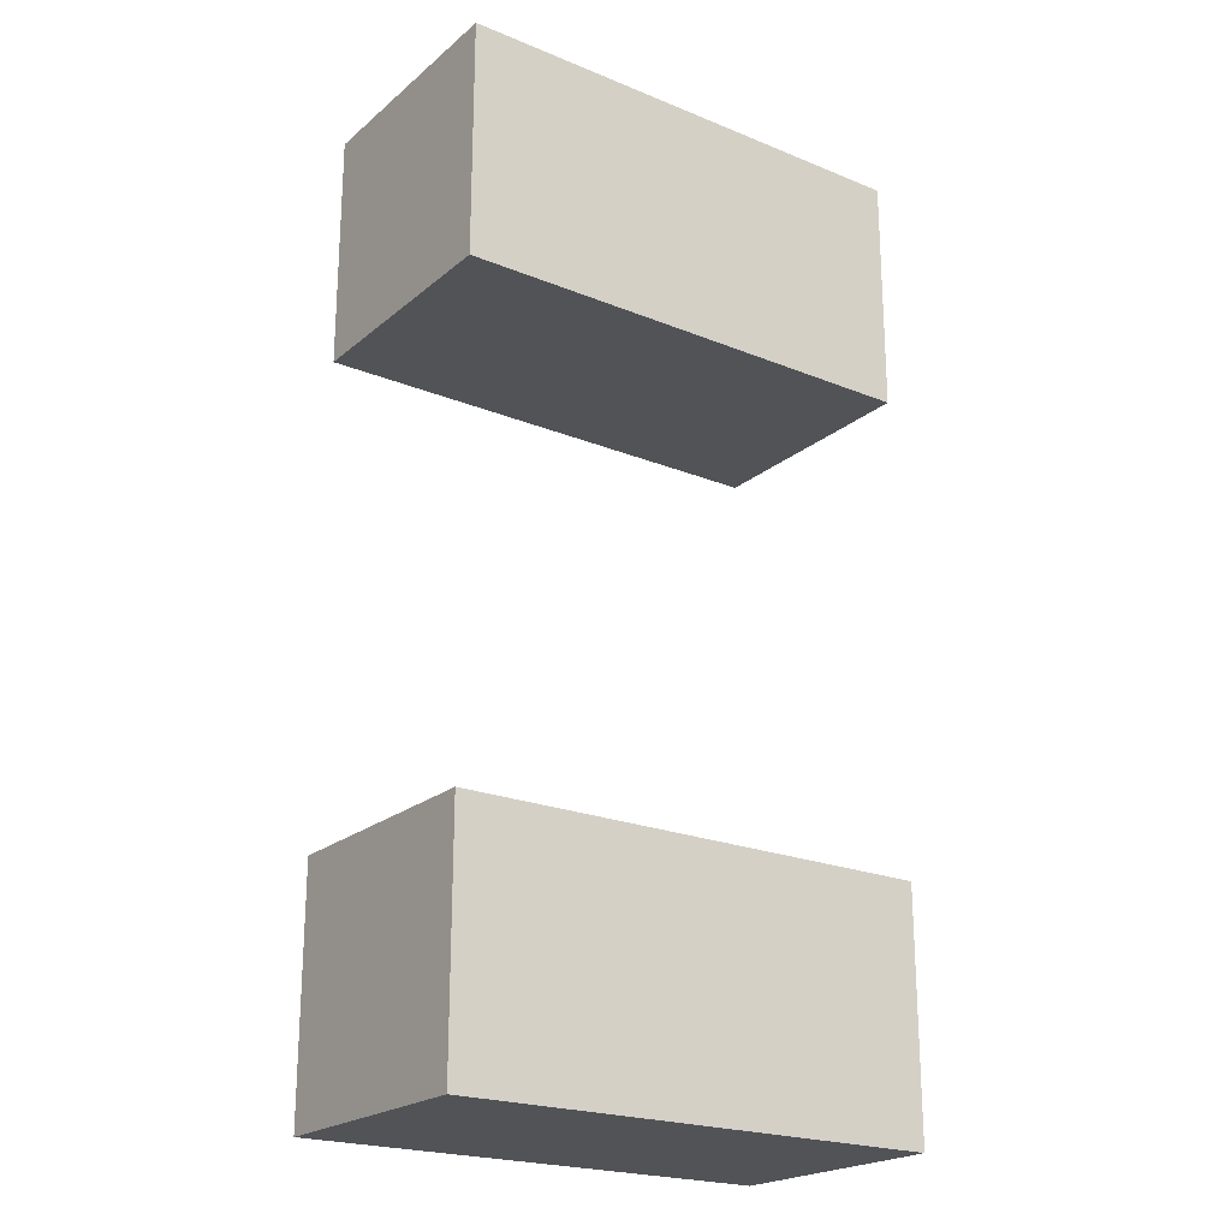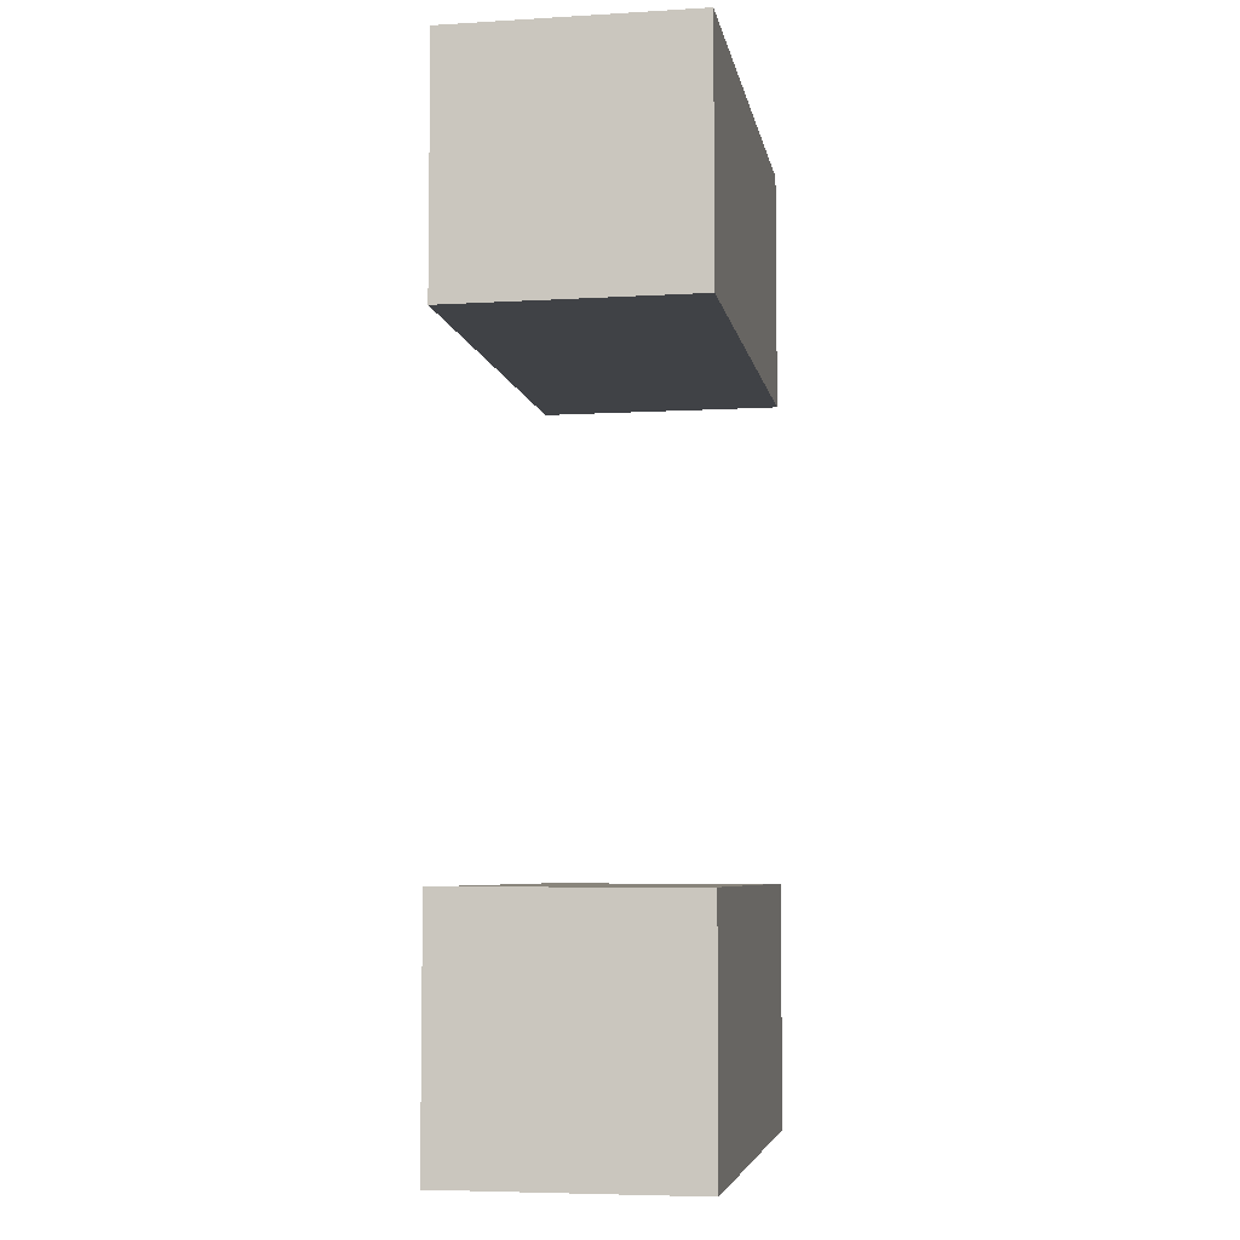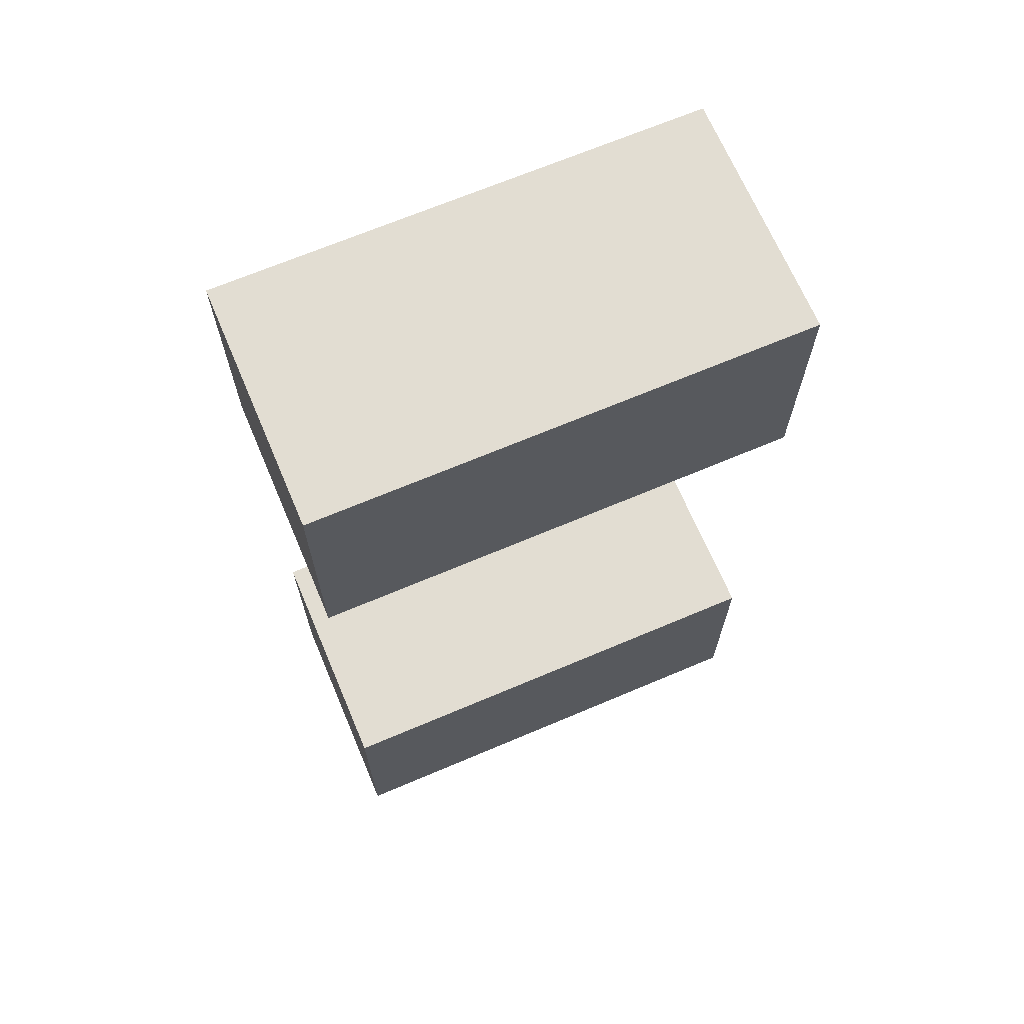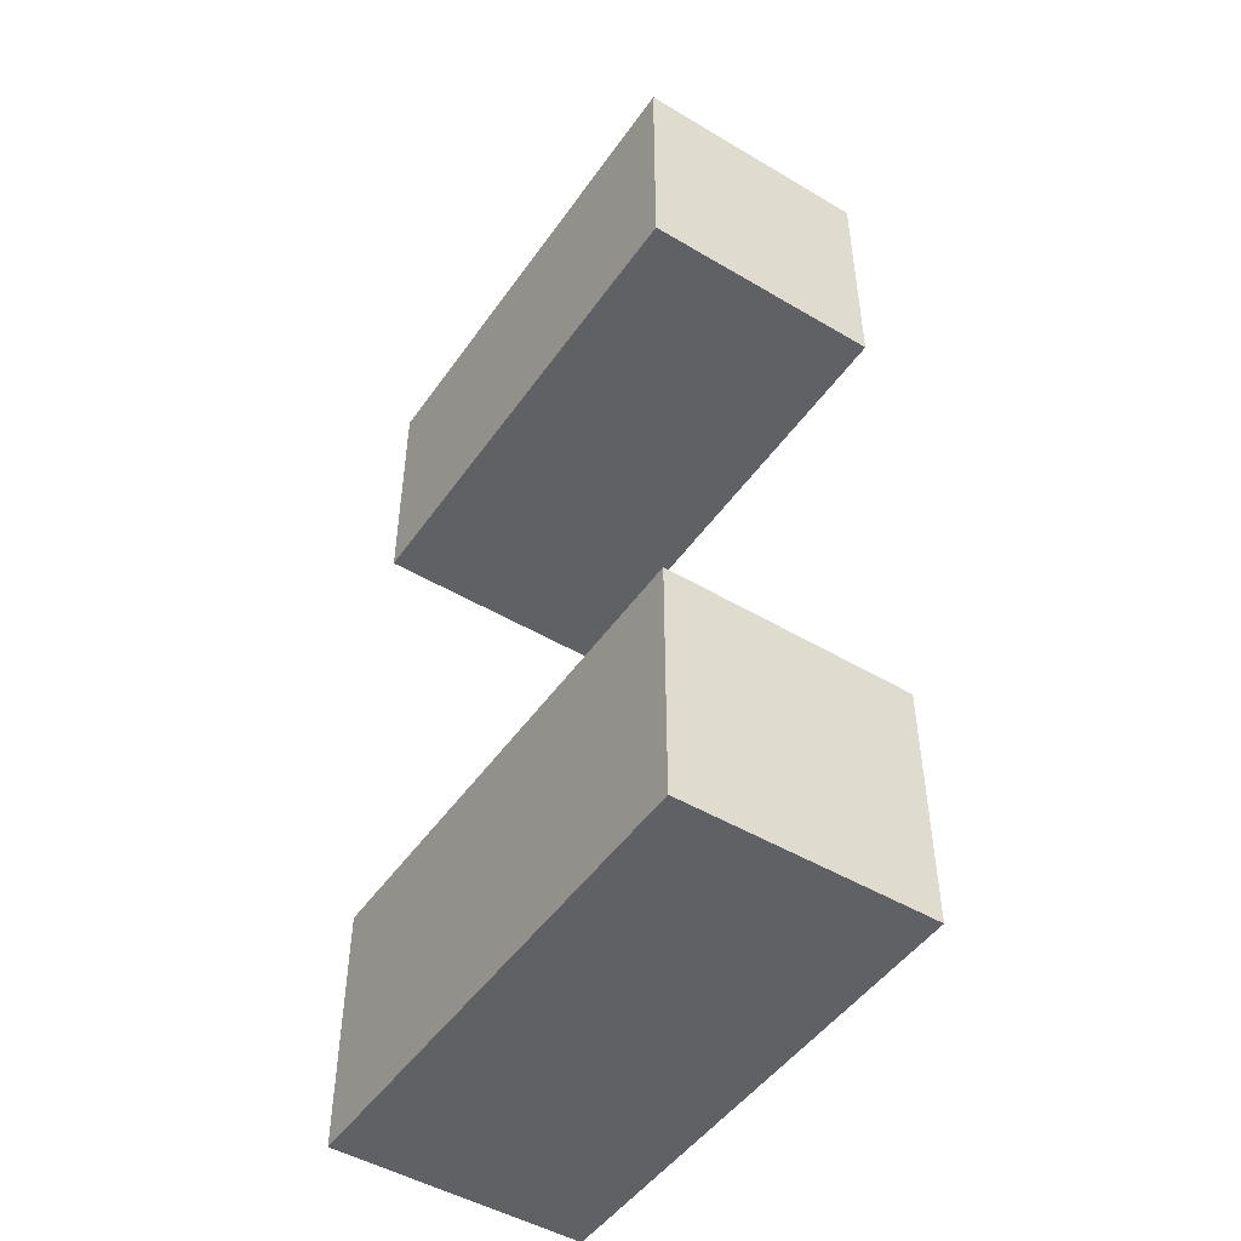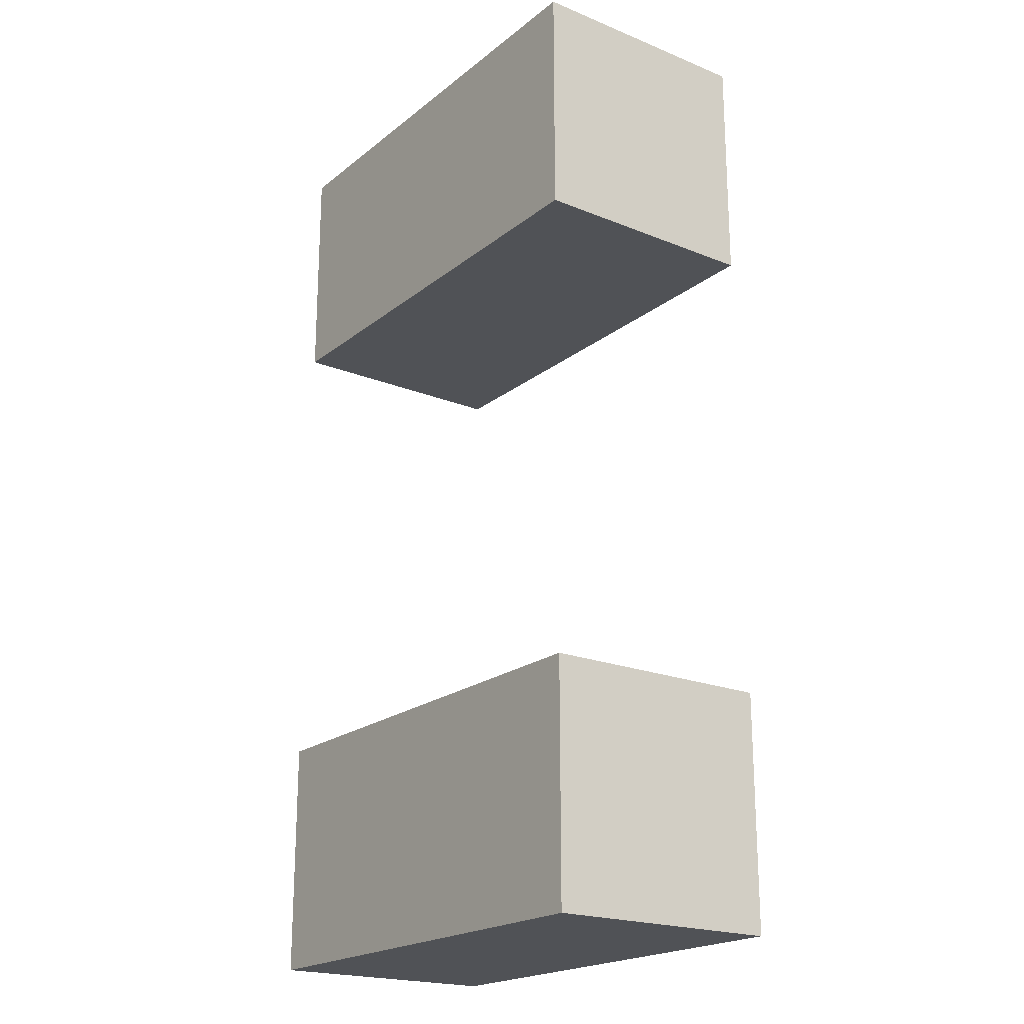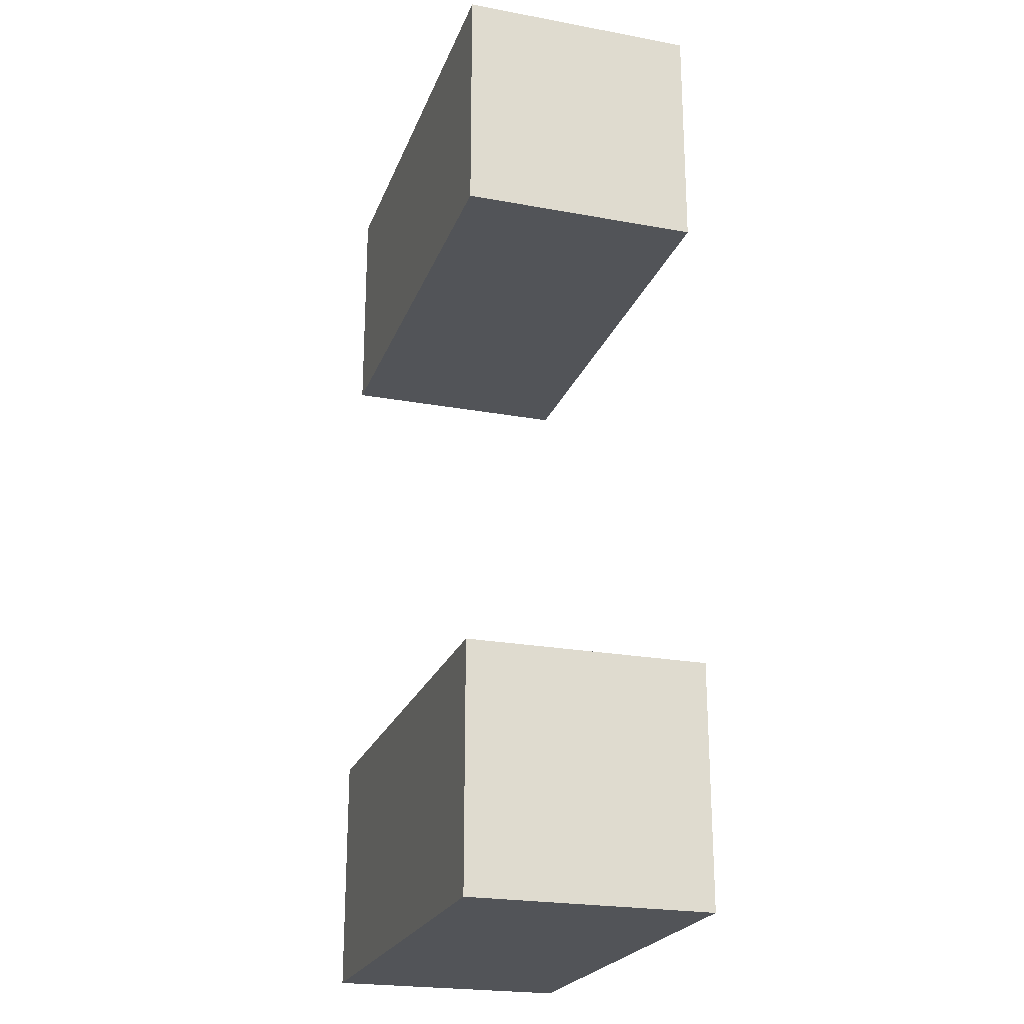
<metadata>
{"format":"obj","ext":"obj","renderer":"f3d","projection":"perspective","resolution":1024,"background":"white","views":[{"elev":-21.9,"azim":-35.5,"up":"+Z"},{"elev":-6.1,"azim":99.9,"up":"+Z"},{"elev":68.2,"azim":-23.0,"up":"+Z"},{"elev":-48.5,"azim":-123.5,"up":"+Z"},{"elev":-20.7,"azim":54.0,"up":"+Z"},{"elev":-23.0,"azim":72.6,"up":"+Z"}]}
</metadata>
<code>
o
v -1.1 3 0.2
v -1.1 3 0.1
v -1.1 3 -0.1
v -1.1 3 -0.2
v -1.1 3.1 0.2
v -1.1 3.1 0.1
v -1.1 3.1 -0.1
v -1.1 3.1 -0.2
v -0.9 3 0.2
v -0.9 3 0.1
v -0.9 3 -0.1
v -0.9 3 -0.2
v -0.9 3.1 0.2
v -0.9 3.1 0.1
v -0.9 3.1 -0.1
v -0.9 3.1 -0.2
v -1.1 3 0.2
v -1.1 3.1 0.2
v -0.9 3 0.2
v -0.9 3.1 0.2
v -1.1 3 -0.1
v -1.1 3.1 -0.1
v -0.9 3 -0.1
v -0.9 3.1 -0.1
v -1.1 3 0.1
v -1.1 3.1 0.1
v -0.9 3 0.1
v -0.9 3.1 0.1
v -1.1 3 -0.2
v -1.1 3.1 -0.2
v -0.9 3 -0.2
v -0.9 3.1 -0.2
v -1.1 3 0.2
v -0.9 3 0.2
v -1.1 3 0.1
v -0.9 3 0.1
v -1.1 3 -0.1
v -0.9 3 -0.1
v -1.1 3 -0.2
v -0.9 3 -0.2
v -1.1 3.1 0.2
v -0.9 3.1 0.2
v -1.1 3.1 0.1
v -0.9 3.1 0.1
v -1.1 3.1 -0.1
v -0.9 3.1 -0.1
v -1.1 3.1 -0.2
v -0.9 3.1 -0.2
f 5 2 1
f 6 2 5
f 7 4 3
f 8 4 7
f 9 10 13
f 13 10 14
f 11 12 15
f 15 12 16
f 19 18 17
f 20 18 19
f 23 22 21
f 24 22 23
f 25 26 27
f 27 26 28
f 29 30 31
f 31 30 32
f 35 34 33
f 36 34 35
f 39 38 37
f 40 38 39
f 41 42 43
f 43 42 44
f 45 46 47
f 47 46 48

</code>
